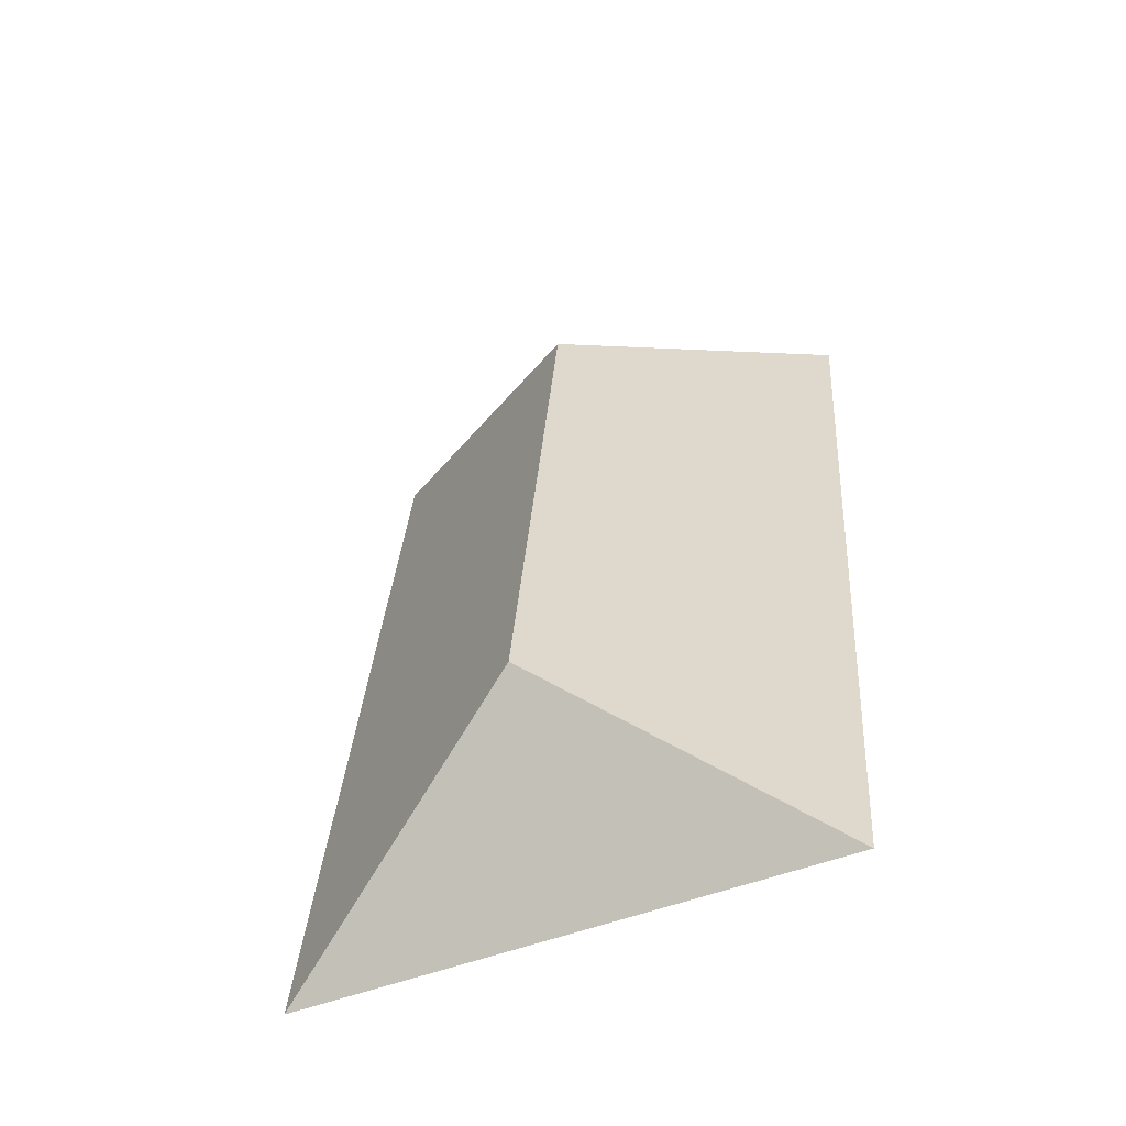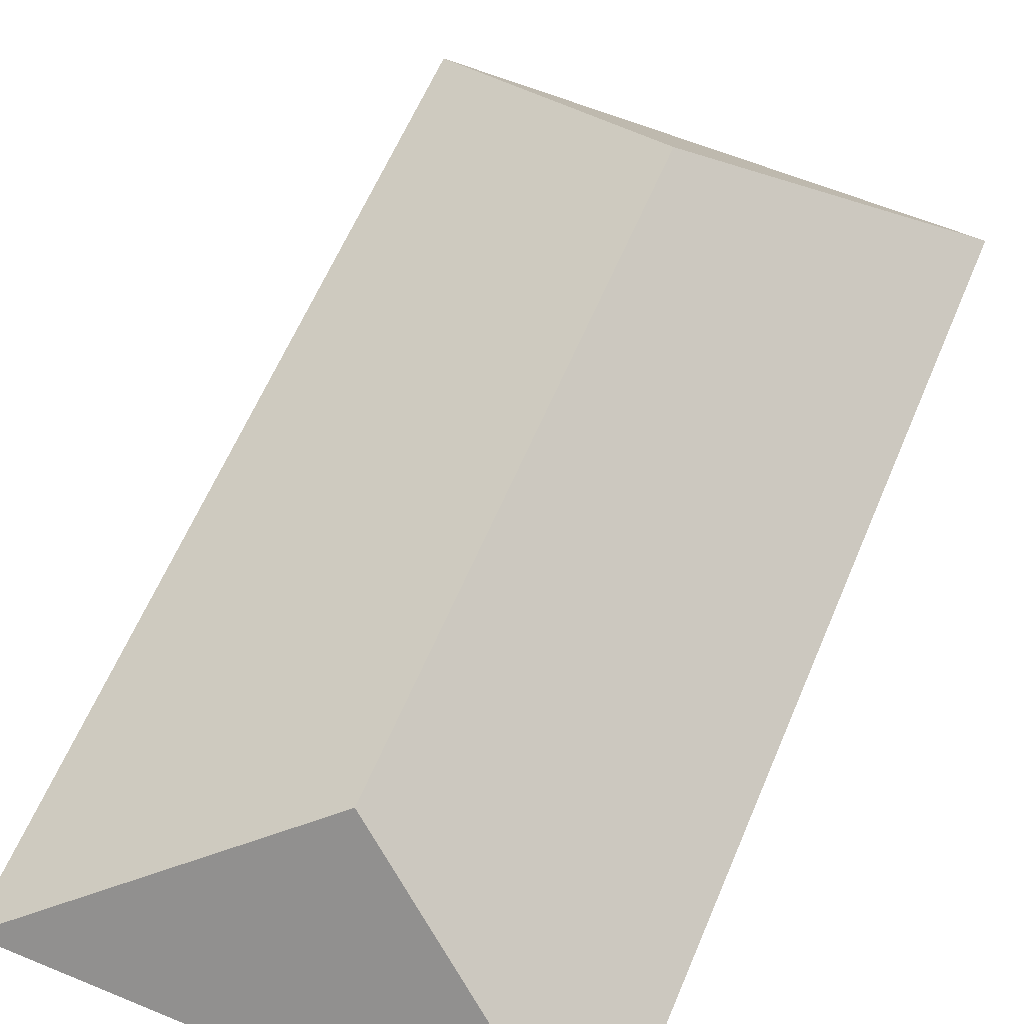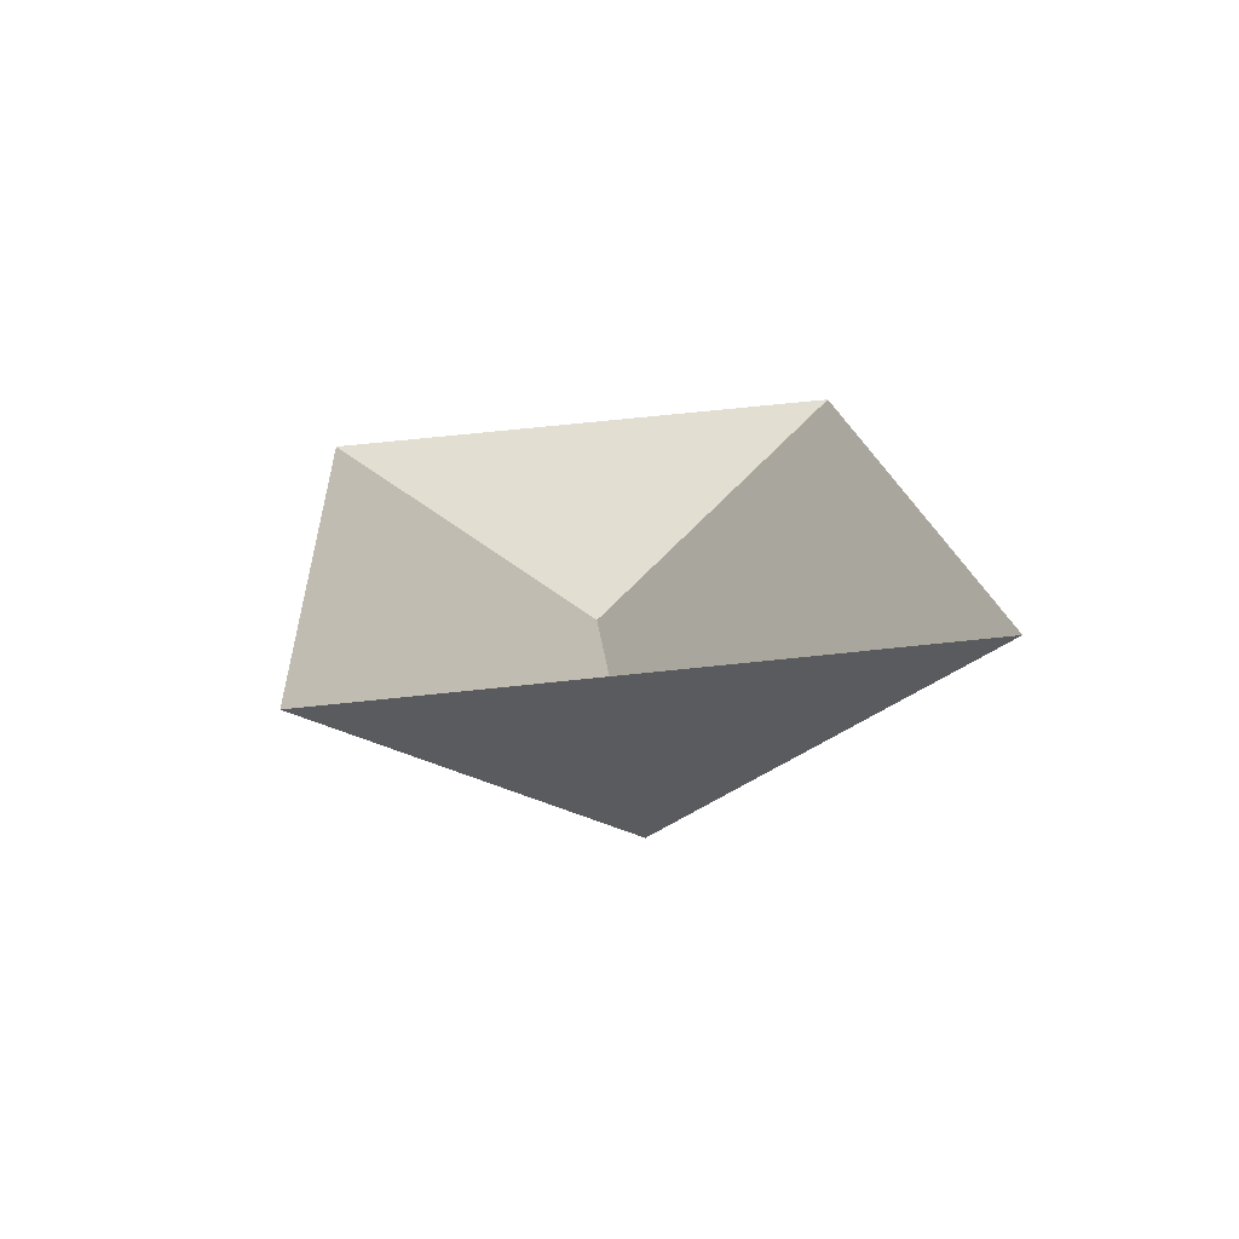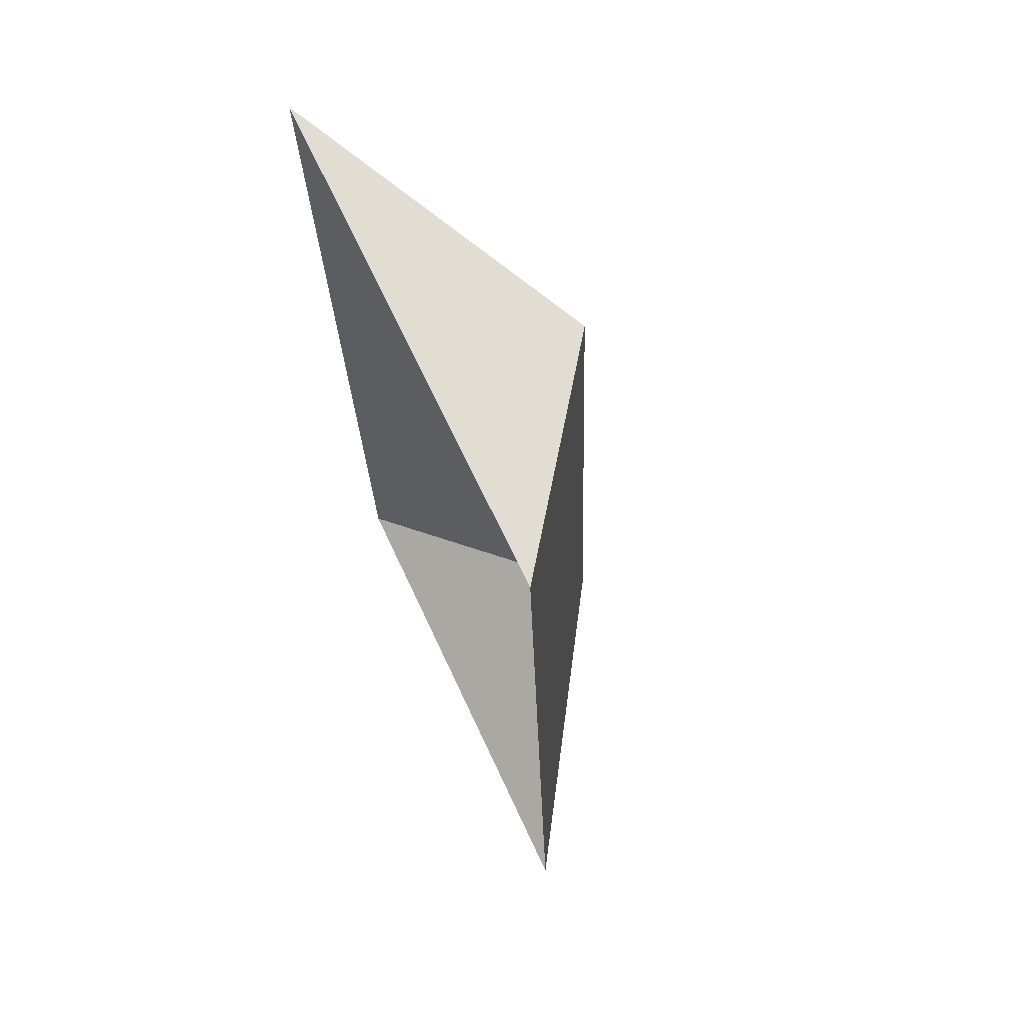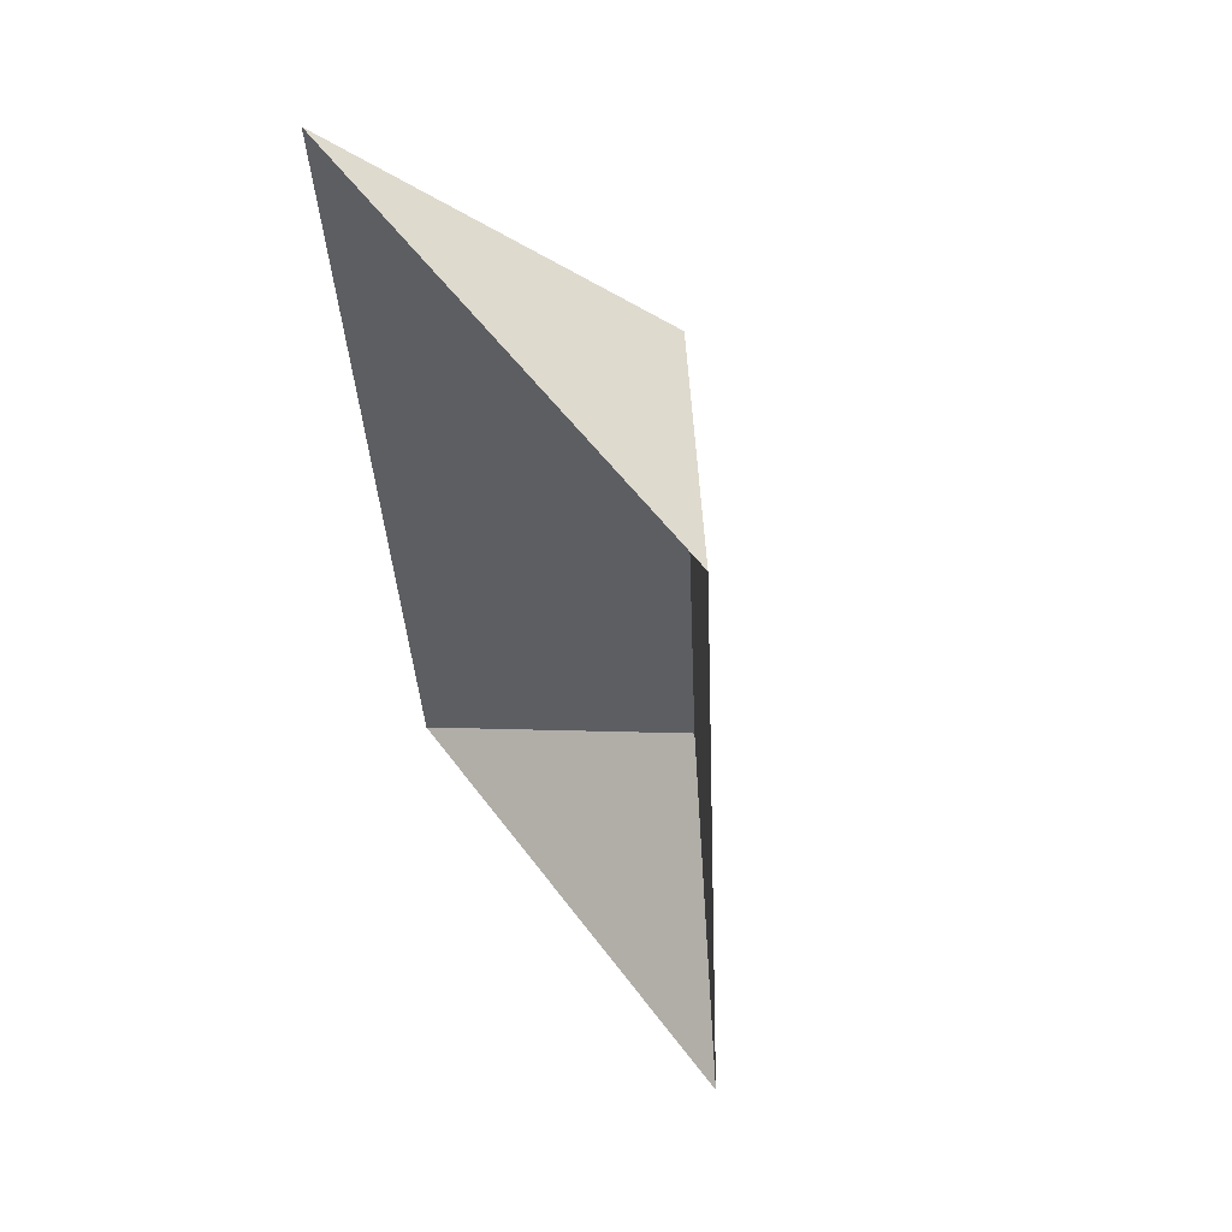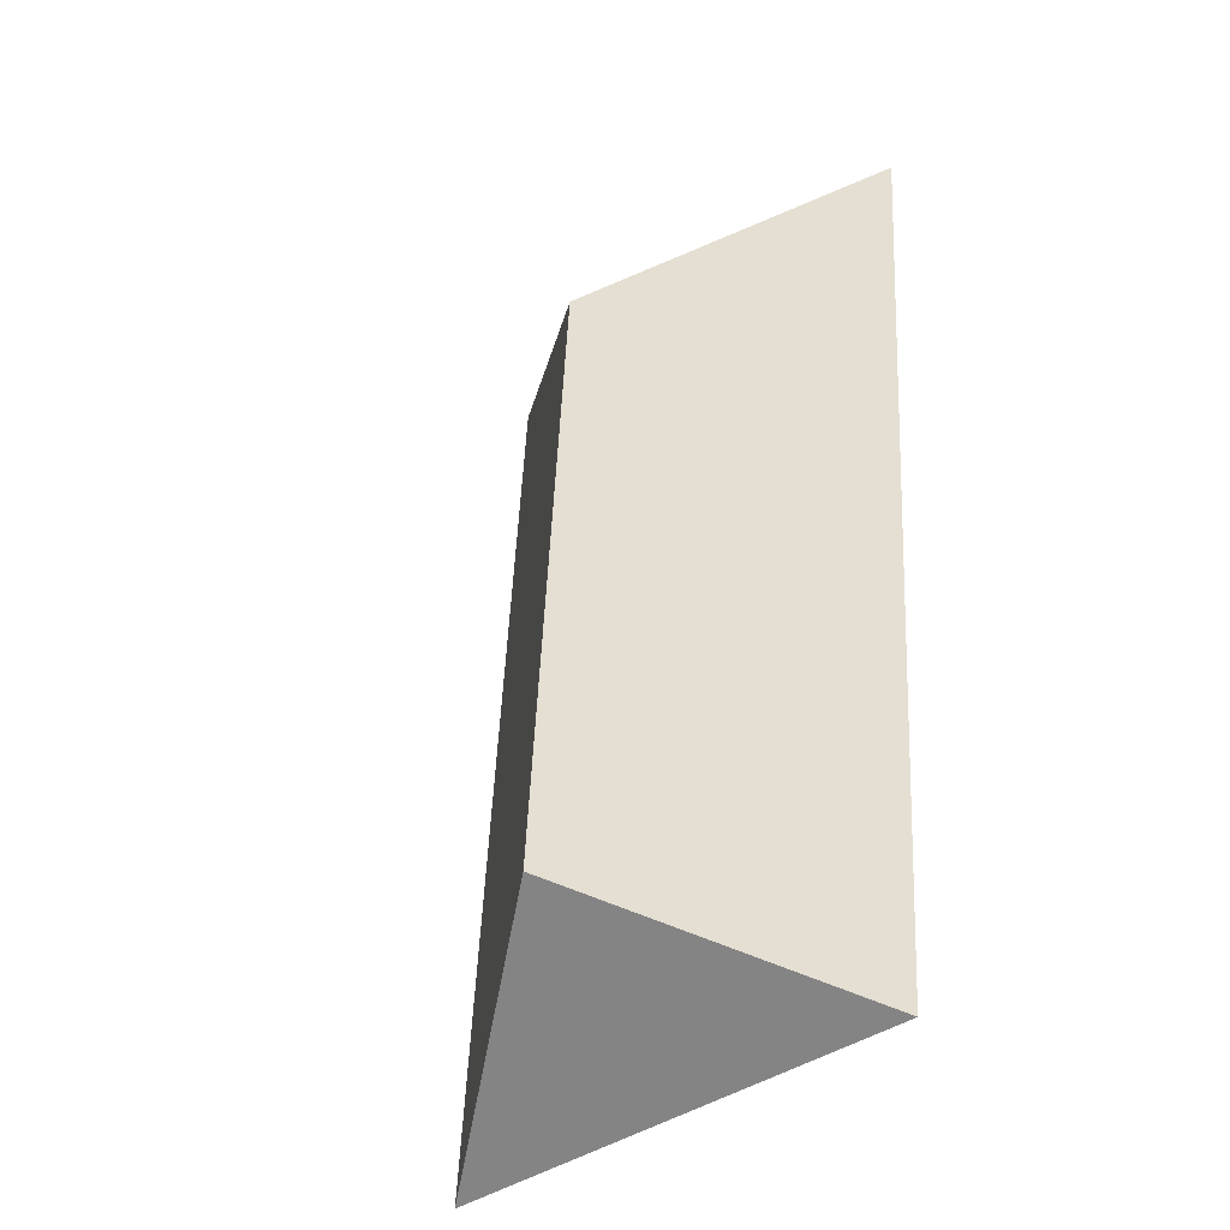
<metadata>
{"format":"obj","ext":"obj","renderer":"f3d","projection":"perspective","resolution":1024,"background":"white","views":[{"elev":-61.2,"azim":-157.6,"up":"+Z"},{"elev":61.3,"azim":-161.1,"up":"+Y"},{"elev":-74.2,"azim":4.8,"up":"+Z"},{"elev":69.3,"azim":65.3,"up":"+Z"},{"elev":60.2,"azim":54.1,"up":"+Z"},{"elev":-40.4,"azim":-133.9,"up":"+Z"}]}
</metadata>
<code>
o CG10_500_034060_0005_roof
v 213.8 75 -18.76
v 238.3 75 -378.5
v 128.7 144.9 -328.1
v 111.7 145 -79.79
v 9.251 75 -32.68
v 33.97 75 -392.4
v 213.8 0 -18.76
v 238.3 0 -378.5
v 33.97 0 -392.4
v 9.251 0 -32.68
f 3 2 6
f 2 1 4 3
f 4 5 1
f 5 6 3 4

</code>
